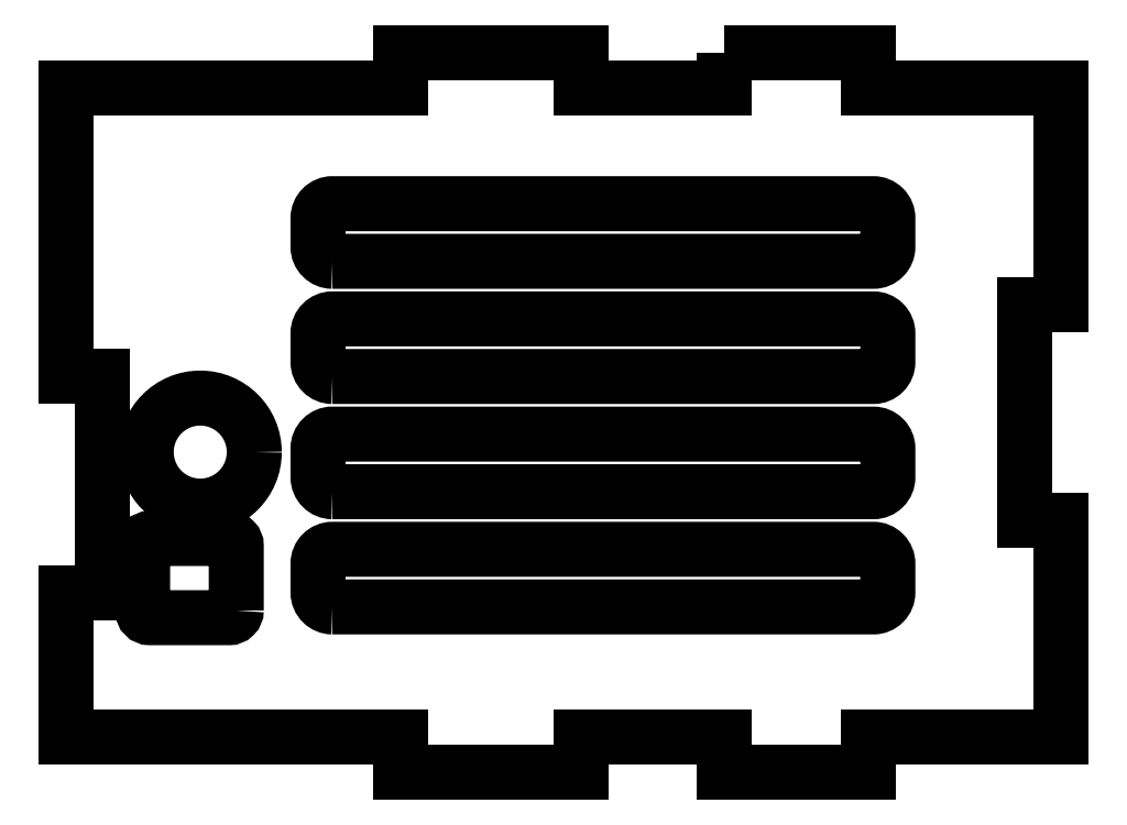
<metadata>
{"format":"dxf","ext":"dxf","renderer":"ezdxf+matplotlib","layout":"modelspace","background":"white","min_lineweight":24,"dpi":150}
</metadata>
<code>
0
SECTION
2
ENTITIES
0
LWPOLYLINE
8
0
90
8
70
1
43
0
10
-54.5
20
-75.5
10
-54.5
20
-66.5
42
0.4142
10
-55.5
20
-65.5
10
-66.5
20
-65.5
42
0.4142
10
-67.5
20
-66.5
10
-67.5
20
-75.5
42
0.4142
10
-66.5
20
-76.5
10
-55.5
20
-76.5
42
0.4142
0
CIRCLE
8
0
10
-59.5
20
-53.5
30
0
40
7.5
0
LWPOLYLINE
8
0
90
28
70
1
43
0
10
13.3
20
2
10
33.3
20
2
10
33.3
20
-3
10
60
20
-3
10
60
20
-33
10
55
20
-33
10
55
20
-63
10
60
20
-63
10
60
20
-93
10
33.3
20
-93
10
33.3
20
-98
10
13.3
20
-98
10
13.3
20
-93
10
-6.705
20
-93
10
-6.705
20
-98
10
-31.7
20
-98
10
-31.7
20
-93
10
-78.1
20
-93
10
-78.1
20
-73
10
-73.1
20
-73
10
-73.1
20
-43
10
-78.1
20
-43
10
-78.1
20
-3
10
-31.7
20
-3
10
-31.7
20
2
10
-6.705
20
2
10
-6.705
20
-3
10
13.3
20
-3
0
LWPOLYLINE
8
0
90
8
70
1
43
0
10
-41.15
20
-75
10
33.95
20
-75
42
0.4142
10
35.95
20
-73
10
35.95
20
-69
42
0.4142
10
33.95
20
-67
10
-41.15
20
-67
42
0.4142
10
-43.15
20
-69
10
-43.15
20
-73
42
0.4142
0
LWPOLYLINE
8
0
90
8
70
1
43
0
10
-41.15
20
-43
10
33.95
20
-43
42
0.4142
10
35.95
20
-41
10
35.95
20
-37
42
0.4142
10
33.95
20
-35
10
-41.15
20
-35
42
0.4142
10
-43.15
20
-37
10
-43.15
20
-41
42
0.4142
0
LWPOLYLINE
8
0
90
8
70
1
43
0
10
-41.15
20
-27
10
33.95
20
-27
42
0.4142
10
35.95
20
-25
10
35.95
20
-21
42
0.4142
10
33.95
20
-19
10
-41.15
20
-19
42
0.4142
10
-43.15
20
-21
10
-43.15
20
-25
42
0.4142
0
LWPOLYLINE
8
0
90
8
70
1
43
0
10
-41.15
20
-59
10
33.95
20
-59
42
0.4142
10
35.95
20
-57
10
35.95
20
-53
42
0.4142
10
33.95
20
-51
10
-41.15
20
-51
42
0.4142
10
-43.15
20
-53
10
-43.15
20
-57
42
0.4142
0
ENDSEC
0
EOF

</code>
